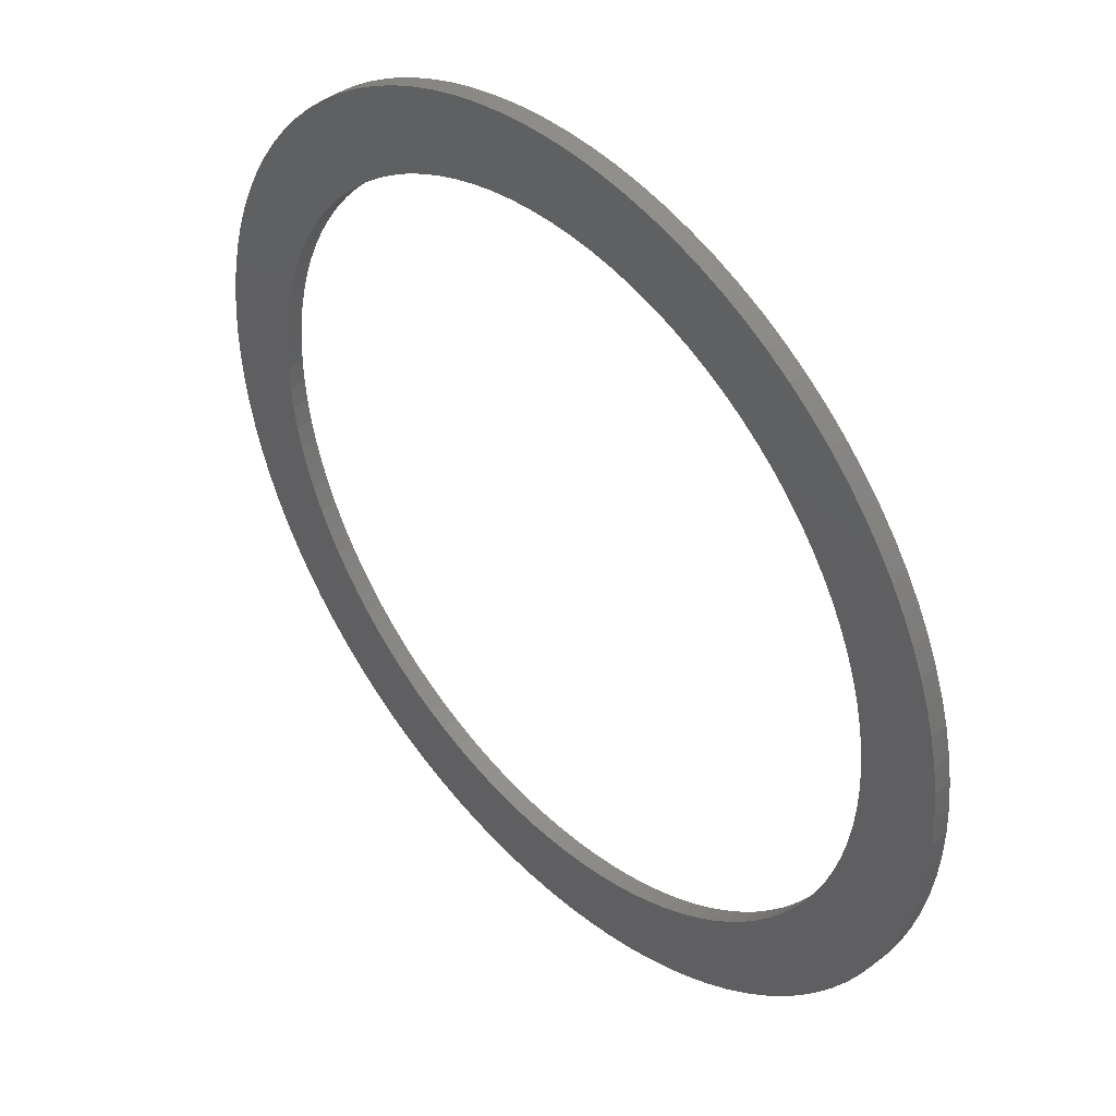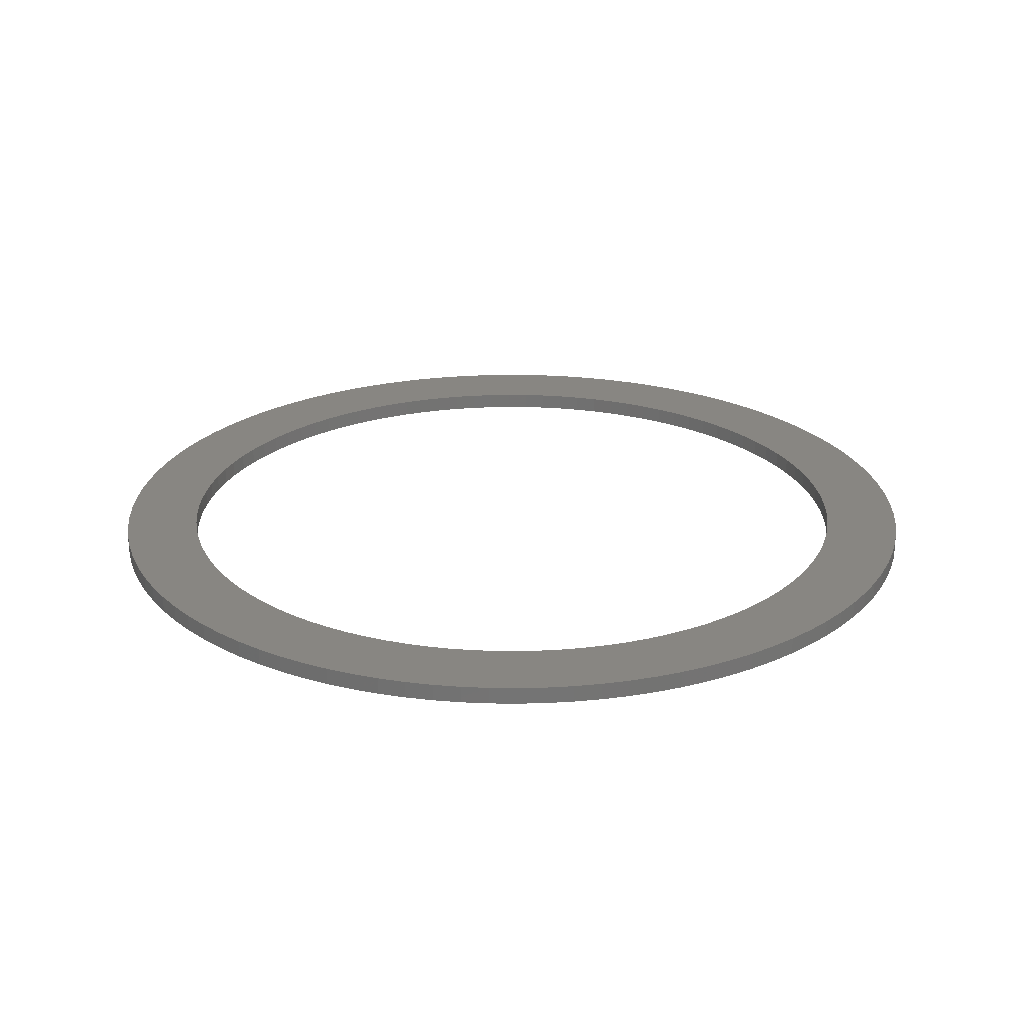
<metadata>
{"format":"stl","ext":"stl","renderer":"f3d","projection":"perspective","resolution":1024,"background":"white","views":[{"elev":42.9,"azim":47.2,"up":"+Y"},{"elev":23.9,"azim":175.7,"up":"+Z"}]}
</metadata>
<code>
# stl→obj: 400 verts, 800 faces
v 257.5 0 10
v 257 16.17 0
v 257 16.17 10
v 257.5 0 0
v -257.5 0 0
v -257 16.17 10
v -257 16.17 0
v -257.5 0 10
v 16.17 257 0
v 0 257.5 10
v 16.17 257 10
v 0 257.5 0
v 187.7 176.3 10
v 176.3 187.7 0
v 176.3 187.7 10
v 187.7 176.3 0
v -164.1 198.4 0
v -176.3 187.7 10
v -164.1 198.4 10
v -176.3 187.7 0
v -79.57 244.9 0
v -94.79 239.4 10
v -79.57 244.9 10
v -94.79 239.4 0
v 239.4 94.79 10
v 233 109.6 0
v 233 109.6 10
v 239.4 94.79 0
v 109.6 233 0
v 94.79 239.4 10
v 109.6 233 10
v 94.79 239.4 0
v 151.3 208.3 0
v 138 217.4 10
v 151.3 208.3 10
v 138 217.4 0
v -239.4 94.79 0
v -233 109.6 10
v -233 109.6 0
v -239.4 94.79 10
v -32.27 255.5 0
v -48.25 252.9 10
v -32.27 255.5 10
v -48.25 252.9 0
v 212.5 0 0
v 257 -16.17 0
v 212.1 -13.34 0
v 255.5 -32.27 0
v 210.8 -26.63 0
v 252.9 -48.25 0
v 212.1 13.34 0
v 208.7 -39.82 0
v 249.4 -64.03 0
v 255.5 32.27 0
v 205.8 -52.84 0
v 244.9 -79.57 0
v 210.8 26.63 0
v 202.1 -65.66 0
v 239.4 -94.79 0
v 252.9 48.25 0
v 197.6 -78.22 0
v 233 -109.6 0
v 208.7 39.82 0
v 192.3 -90.47 0
v 225.6 -124 0
v 249.4 64.03 0
v 186.2 -102.4 0
v 217.4 -138 0
v 205.8 52.84 0
v 244.9 79.57 0
v 179.4 -113.9 0
v 208.3 -151.3 0
v 171.9 -124.9 0
v 198.4 -164.1 0
v 163.7 -135.4 0
v 187.7 -176.3 0
v 154.9 -145.5 0
v 176.3 -187.7 0
v 145.5 -154.9 0
v 164.1 -198.4 0
v 135.4 -163.7 0
v 151.3 -208.3 0
v 124.9 -171.9 0
v 138 -217.4 0
v 113.9 -179.4 0
v 124 -225.6 0
v 102.4 -186.2 0
v 109.6 -233 0
v 90.47 -192.3 0
v 94.79 -239.4 0
v 78.22 -197.6 0
v 79.57 -244.9 0
v 65.66 -202.1 0
v 64.03 -249.4 0
v 52.84 -205.8 0
v 48.25 -252.9 0
v 39.82 -208.7 0
v 32.27 -255.5 0
v 26.63 -210.8 0
v 16.17 -257 0
v 13.34 -212.1 0
v 0 -257.5 0
v 0 -212.5 0
v -13.34 -212.1 0
v -16.17 -257 0
v -26.63 -210.8 0
v -32.27 -255.5 0
v -39.82 -208.7 0
v -48.25 -252.9 0
v -52.84 -205.8 0
v -64.03 -249.4 0
v -65.66 -202.1 0
v -79.57 -244.9 0
v -78.22 -197.6 0
v -94.79 -239.4 0
v -90.47 -192.3 0
v -109.6 -233 0
v -102.4 -186.2 0
v -124 -225.6 0
v -113.9 -179.4 0
v -138 -217.4 0
v -124.9 -171.9 0
v -151.3 -208.3 0
v -135.4 -163.7 0
v -164.1 -198.4 0
v -145.5 -154.9 0
v -176.3 -187.7 0
v -154.9 -145.5 0
v -187.7 -176.3 0
v -163.7 -135.4 0
v -198.4 -164.1 0
v -171.9 -124.9 0
v -208.3 -151.3 0
v -179.4 -113.9 0
v -217.4 -138 0
v -186.2 -102.4 0
v -225.6 -124 0
v -192.3 -90.47 0
v -233 -109.6 0
v -197.6 -78.22 0
v -239.4 -94.79 0
v -202.1 -65.66 0
v -244.9 -79.57 0
v -205.8 -52.84 0
v 202.1 65.66 0
v 197.6 78.22 0
v 192.3 90.47 0
v 225.6 124 0
v 186.2 102.4 0
v 217.4 138 0
v 179.4 113.9 0
v 208.3 151.3 0
v 171.9 124.9 0
v 198.4 164.1 0
v 163.7 135.4 0
v 154.9 145.5 0
v 145.5 154.9 0
v 164.1 198.4 0
v 135.4 163.7 0
v 124.9 171.9 0
v 113.9 179.4 0
v 124 225.6 0
v 102.4 186.2 0
v 90.47 192.3 0
v 78.22 197.6 0
v 79.57 244.9 0
v 65.66 202.1 0
v 64.03 249.4 0
v 52.84 205.8 0
v 48.25 252.9 0
v 39.82 208.7 0
v 32.27 255.5 0
v 26.63 210.8 0
v 13.34 212.1 0
v 0 212.5 0
v -13.34 212.1 0
v -16.17 257 0
v -26.63 210.8 0
v -39.82 208.7 0
v -52.84 205.8 0
v -64.03 249.4 0
v -65.66 202.1 0
v -78.22 197.6 0
v -90.47 192.3 0
v -109.6 233 0
v -102.4 186.2 0
v -124 225.6 0
v -113.9 179.4 0
v -138 217.4 0
v -124.9 171.9 0
v -151.3 208.3 0
v -135.4 163.7 0
v -145.5 154.9 0
v -154.9 145.5 0
v -187.7 176.3 0
v -163.7 135.4 0
v -198.4 164.1 0
v -171.9 124.9 0
v -208.3 151.3 0
v -179.4 113.9 0
v -217.4 138 0
v -186.2 102.4 0
v -225.6 124 0
v -192.3 90.47 0
v -197.6 78.22 0
v -202.1 65.66 0
v -244.9 79.57 0
v -205.8 52.84 0
v -249.4 64.03 0
v -208.7 39.82 0
v -252.9 48.25 0
v -210.8 26.63 0
v -255.5 32.27 0
v -212.1 13.34 0
v -212.5 0 0
v -249.4 -64.03 0
v -208.7 -39.82 0
v -252.9 -48.25 0
v -210.8 -26.63 0
v -255.5 -32.27 0
v -212.1 -13.34 0
v -257 -16.17 0
v 252.9 48.25 10
v 249.4 64.03 10
v 217.4 138 10
v 208.3 151.3 10
v 225.6 124 10
v 48.25 252.9 10
v 64.03 249.4 10
v 79.57 244.9 10
v 124 225.6 10
v 164.1 198.4 10
v -249.4 64.03 10
v -252.9 48.25 10
v -198.4 164.1 10
v -208.3 151.3 10
v -187.7 176.3 10
v -244.9 79.57 10
v 212.5 0 10
v 212.1 13.34 10
v 255.5 32.27 10
v 257 -16.17 10
v 210.8 26.63 10
v 212.1 -13.34 10
v 208.7 39.82 10
v 255.5 -32.27 10
v 205.8 52.84 10
v 244.9 79.57 10
v 210.8 -26.63 10
v 202.1 65.66 10
v 252.9 -48.25 10
v 197.6 78.22 10
v 208.7 -39.82 10
v 192.3 90.47 10
v 249.4 -64.03 10
v 186.2 102.4 10
v 205.8 -52.84 10
v 244.9 -79.57 10
v 179.4 113.9 10
v 171.9 124.9 10
v 198.4 164.1 10
v 163.7 135.4 10
v 154.9 145.5 10
v 145.5 154.9 10
v 135.4 163.7 10
v 124.9 171.9 10
v 113.9 179.4 10
v 102.4 186.2 10
v 90.47 192.3 10
v 78.22 197.6 10
v 65.66 202.1 10
v 52.84 205.8 10
v 39.82 208.7 10
v 32.27 255.5 10
v 26.63 210.8 10
v 13.34 212.1 10
v 0 212.5 10
v -13.34 212.1 10
v -16.17 257 10
v -26.63 210.8 10
v -39.82 208.7 10
v -52.84 205.8 10
v -64.03 249.4 10
v -65.66 202.1 10
v -78.22 197.6 10
v -90.47 192.3 10
v -109.6 233 10
v -102.4 186.2 10
v -124 225.6 10
v -113.9 179.4 10
v -138 217.4 10
v -124.9 171.9 10
v -151.3 208.3 10
v -135.4 163.7 10
v -145.5 154.9 10
v -154.9 145.5 10
v -163.7 135.4 10
v -171.9 124.9 10
v -179.4 113.9 10
v -217.4 138 10
v -186.2 102.4 10
v -225.6 124 10
v -192.3 90.47 10
v -197.6 78.22 10
v -202.1 65.66 10
v -205.8 52.84 10
v 202.1 -65.66 10
v 239.4 -94.79 10
v 197.6 -78.22 10
v 233 -109.6 10
v 192.3 -90.47 10
v 225.6 -124 10
v 186.2 -102.4 10
v 217.4 -138 10
v 179.4 -113.9 10
v 208.3 -151.3 10
v 171.9 -124.9 10
v 198.4 -164.1 10
v 163.7 -135.4 10
v 187.7 -176.3 10
v 154.9 -145.5 10
v 176.3 -187.7 10
v 145.5 -154.9 10
v 164.1 -198.4 10
v 135.4 -163.7 10
v 151.3 -208.3 10
v 124.9 -171.9 10
v 138 -217.4 10
v 113.9 -179.4 10
v 124 -225.6 10
v 102.4 -186.2 10
v 109.6 -233 10
v 90.47 -192.3 10
v 94.79 -239.4 10
v 78.22 -197.6 10
v 79.57 -244.9 10
v 65.66 -202.1 10
v 64.03 -249.4 10
v 52.84 -205.8 10
v 48.25 -252.9 10
v 39.82 -208.7 10
v 32.27 -255.5 10
v 26.63 -210.8 10
v 16.17 -257 10
v 13.34 -212.1 10
v 0 -212.5 10
v 0 -257.5 10
v -13.34 -212.1 10
v -16.17 -257 10
v -26.63 -210.8 10
v -32.27 -255.5 10
v -39.82 -208.7 10
v -48.25 -252.9 10
v -52.84 -205.8 10
v -64.03 -249.4 10
v -65.66 -202.1 10
v -79.57 -244.9 10
v -78.22 -197.6 10
v -94.79 -239.4 10
v -90.47 -192.3 10
v -109.6 -233 10
v -102.4 -186.2 10
v -124 -225.6 10
v -113.9 -179.4 10
v -138 -217.4 10
v -124.9 -171.9 10
v -151.3 -208.3 10
v -135.4 -163.7 10
v -164.1 -198.4 10
v -145.5 -154.9 10
v -176.3 -187.7 10
v -154.9 -145.5 10
v -187.7 -176.3 10
v -163.7 -135.4 10
v -198.4 -164.1 10
v -171.9 -124.9 10
v -208.3 -151.3 10
v -179.4 -113.9 10
v -217.4 -138 10
v -186.2 -102.4 10
v -225.6 -124 10
v -192.3 -90.47 10
v -233 -109.6 10
v -197.6 -78.22 10
v -239.4 -94.79 10
v -202.1 -65.66 10
v -244.9 -79.57 10
v -205.8 -52.84 10
v -249.4 -64.03 10
v -208.7 -39.82 10
v -252.9 -48.25 10
v -210.8 -26.63 10
v -255.5 -32.27 10
v -212.1 -13.34 10
v -257 -16.17 10
v -212.5 0 10
v -208.7 39.82 10
v -210.8 26.63 10
v -255.5 32.27 10
v -212.1 13.34 10
f 1 2 3
f 2 1 4
f 5 6 7
f 6 5 8
f 9 10 11
f 10 9 12
f 13 14 15
f 14 13 16
f 17 18 19
f 18 17 20
f 21 22 23
f 22 21 24
f 25 26 27
f 26 25 28
f 29 30 31
f 30 29 32
f 33 34 35
f 34 33 36
f 37 38 39
f 38 37 40
f 41 42 43
f 42 41 44
f 45 4 46
f 47 46 48
f 4 45 2
f 49 48 50
f 51 2 45
f 52 50 53
f 2 51 54
f 55 53 56
f 57 54 51
f 58 56 59
f 54 57 60
f 61 59 62
f 63 60 57
f 64 62 65
f 60 63 66
f 67 65 68
f 69 66 63
f 66 69 70
f 46 47 45
f 48 49 47
f 50 52 49
f 71 68 72
f 53 55 52
f 56 58 55
f 73 72 74
f 59 61 58
f 62 64 61
f 75 74 76
f 65 67 64
f 68 71 67
f 77 76 78
f 72 73 71
f 79 78 80
f 74 75 73
f 76 77 75
f 81 80 82
f 78 79 77
f 83 82 84
f 80 81 79
f 82 83 81
f 85 84 86
f 84 85 83
f 87 86 88
f 86 87 85
f 89 88 90
f 88 89 87
f 91 90 92
f 90 91 89
f 92 93 91
f 94 93 92
f 94 95 93
f 96 95 94
f 96 97 95
f 98 97 96
f 98 99 97
f 100 99 98
f 100 101 99
f 102 101 100
f 102 103 101
f 102 104 103
f 105 104 102
f 105 106 104
f 107 106 105
f 107 108 106
f 109 108 107
f 109 110 108
f 111 110 109
f 111 112 110
f 113 112 111
f 112 113 114
f 115 114 113
f 114 115 116
f 117 116 115
f 116 117 118
f 119 118 117
f 118 119 120
f 121 120 119
f 120 121 122
f 123 122 121
f 122 123 124
f 125 124 123
f 124 125 126
f 127 126 125
f 126 127 128
f 129 128 127
f 128 129 130
f 131 130 129
f 130 131 132
f 133 132 131
f 132 133 134
f 135 134 133
f 134 135 136
f 137 136 135
f 136 137 138
f 139 138 137
f 138 139 140
f 141 140 139
f 140 141 142
f 143 142 141
f 142 143 144
f 145 70 69
f 70 145 28
f 146 28 145
f 28 146 26
f 147 26 146
f 26 147 148
f 149 148 147
f 148 149 150
f 151 150 149
f 150 151 152
f 153 152 151
f 152 153 154
f 155 154 153
f 154 155 16
f 156 16 155
f 16 156 14
f 157 14 156
f 14 157 158
f 159 158 157
f 158 159 33
f 160 33 159
f 33 160 36
f 161 36 160
f 36 161 162
f 163 162 161
f 162 163 29
f 164 29 163
f 29 164 32
f 165 32 164
f 32 165 166
f 167 166 165
f 167 168 166
f 169 168 167
f 169 170 168
f 171 170 169
f 171 172 170
f 173 172 171
f 173 9 172
f 174 9 173
f 175 9 174
f 175 12 9
f 176 12 175
f 176 177 12
f 178 177 176
f 178 41 177
f 179 41 178
f 179 44 41
f 180 44 179
f 180 181 44
f 182 181 180
f 21 182 183
f 182 21 181
f 24 183 184
f 183 24 21
f 185 184 186
f 184 185 24
f 187 186 188
f 186 187 185
f 189 188 190
f 191 190 192
f 188 189 187
f 17 192 193
f 190 191 189
f 20 193 194
f 195 194 196
f 192 17 191
f 197 196 198
f 193 20 17
f 199 198 200
f 201 200 202
f 194 195 20
f 203 202 204
f 39 204 205
f 196 197 195
f 37 205 206
f 207 206 208
f 198 199 197
f 209 208 210
f 211 210 212
f 213 212 214
f 7 214 215
f 216 144 143
f 200 201 199
f 144 216 217
f 202 203 201
f 218 217 216
f 204 39 203
f 217 218 219
f 205 37 39
f 220 219 218
f 206 207 37
f 219 220 221
f 208 209 207
f 222 221 220
f 210 211 209
f 221 222 215
f 212 213 211
f 5 215 222
f 214 7 213
f 215 5 7
f 223 66 224
f 66 223 60
f 225 152 226
f 152 225 150
f 27 148 227
f 148 27 26
f 168 228 229
f 228 168 170
f 32 230 30
f 230 32 166
f 36 231 34
f 231 36 162
f 158 35 232
f 35 158 33
f 211 233 209
f 233 211 234
f 199 235 197
f 235 199 236
f 195 18 20
f 18 195 237
f 207 40 37
f 40 207 238
f 239 1 3
f 240 3 241
f 1 239 242
f 243 241 223
f 244 242 239
f 245 223 224
f 242 244 246
f 247 224 248
f 249 246 244
f 250 248 25
f 246 249 251
f 252 25 27
f 253 251 249
f 254 27 227
f 251 253 255
f 256 227 225
f 257 255 253
f 255 257 258
f 3 240 239
f 241 243 240
f 223 245 243
f 259 225 226
f 224 247 245
f 248 250 247
f 260 226 261
f 25 252 250
f 27 254 252
f 262 261 13
f 227 256 254
f 225 259 256
f 263 13 15
f 226 260 259
f 264 15 232
f 261 262 260
f 13 263 262
f 265 232 35
f 15 264 263
f 266 35 34
f 232 265 264
f 35 266 265
f 267 34 231
f 34 267 266
f 268 231 31
f 231 268 267
f 269 31 30
f 31 269 268
f 270 30 230
f 30 270 269
f 230 271 270
f 229 271 230
f 229 272 271
f 228 272 229
f 228 273 272
f 274 273 228
f 274 275 273
f 11 275 274
f 11 276 275
f 10 276 11
f 10 277 276
f 10 278 277
f 279 278 10
f 279 280 278
f 43 280 279
f 43 281 280
f 42 281 43
f 42 282 281
f 283 282 42
f 283 284 282
f 23 284 283
f 284 23 285
f 22 285 23
f 285 22 286
f 287 286 22
f 286 287 288
f 289 288 287
f 288 289 290
f 291 290 289
f 290 291 292
f 293 292 291
f 292 293 294
f 19 294 293
f 294 19 295
f 18 295 19
f 295 18 296
f 237 296 18
f 296 237 297
f 235 297 237
f 297 235 298
f 236 298 235
f 298 236 299
f 300 299 236
f 299 300 301
f 302 301 300
f 301 302 303
f 38 303 302
f 303 38 304
f 40 304 38
f 304 40 305
f 238 305 40
f 305 238 306
f 307 258 257
f 258 307 308
f 309 308 307
f 308 309 310
f 311 310 309
f 310 311 312
f 313 312 311
f 312 313 314
f 315 314 313
f 314 315 316
f 317 316 315
f 316 317 318
f 319 318 317
f 318 319 320
f 321 320 319
f 320 321 322
f 323 322 321
f 322 323 324
f 325 324 323
f 324 325 326
f 327 326 325
f 326 327 328
f 329 328 327
f 328 329 330
f 331 330 329
f 330 331 332
f 333 332 331
f 332 333 334
f 335 334 333
f 334 335 336
f 337 336 335
f 337 338 336
f 339 338 337
f 339 340 338
f 341 340 339
f 341 342 340
f 343 342 341
f 343 344 342
f 345 344 343
f 346 344 345
f 346 347 344
f 348 347 346
f 348 349 347
f 350 349 348
f 350 351 349
f 352 351 350
f 352 353 351
f 354 353 352
f 354 355 353
f 356 355 354
f 357 356 358
f 356 357 355
f 359 358 360
f 358 359 357
f 361 360 362
f 360 361 359
f 363 362 364
f 362 363 361
f 365 364 366
f 367 366 368
f 364 365 363
f 369 368 370
f 366 367 365
f 371 370 372
f 373 372 374
f 368 369 367
f 375 374 376
f 370 371 369
f 377 376 378
f 379 378 380
f 372 373 371
f 381 380 382
f 383 382 384
f 374 375 373
f 385 384 386
f 387 386 388
f 376 377 375
f 389 388 390
f 391 390 392
f 393 392 394
f 395 394 396
f 233 306 238
f 378 379 377
f 306 233 397
f 380 381 379
f 234 397 233
f 382 383 381
f 397 234 398
f 384 385 383
f 399 398 234
f 386 387 385
f 398 399 400
f 388 389 387
f 6 400 399
f 390 391 389
f 400 6 396
f 392 393 391
f 8 396 6
f 394 395 393
f 396 8 395
f 187 291 289
f 291 187 189
f 189 293 291
f 293 189 191
f 12 279 10
f 279 12 177
f 102 344 347
f 344 102 100
f 314 65 312
f 65 314 68
f 127 373 129
f 373 127 371
f 115 357 359
f 357 115 113
f 133 379 135
f 379 133 377
f 222 8 5
f 8 222 395
f 241 60 223
f 60 241 54
f 3 54 241
f 54 3 2
f 248 28 25
f 28 248 70
f 224 70 248
f 70 224 66
f 226 154 261
f 154 226 152
f 261 16 13
f 16 261 154
f 227 150 225
f 150 227 148
f 166 229 230
f 229 166 168
f 170 274 228
f 274 170 172
f 172 11 274
f 11 172 9
f 162 31 231
f 31 162 29
f 14 232 15
f 232 14 158
f 197 237 195
f 237 197 235
f 203 300 201
f 300 203 302
f 39 302 203
f 302 39 38
f 201 236 199
f 236 201 300
f 209 238 207
f 238 209 233
f 213 234 211
f 234 213 399
f 7 399 213
f 399 7 6
f 185 289 287
f 289 185 187
f 24 287 22
f 287 24 185
f 191 19 293
f 19 191 17
f 44 283 42
f 283 44 181
f 181 23 283
f 23 181 21
f 177 43 279
f 43 177 41
f 242 4 1
f 4 242 46
f 100 342 344
f 342 100 98
f 92 334 336
f 334 92 90
f 96 338 340
f 338 96 94
f 82 324 326
f 324 82 80
f 322 76 320
f 76 322 78
f 86 328 330
f 328 86 84
f 90 332 334
f 332 90 88
f 320 74 318
f 74 320 76
f 316 68 314
f 68 316 72
f 312 62 310
f 62 312 65
f 308 56 258
f 56 308 59
f 127 369 371
f 369 127 125
f 119 361 363
f 361 119 117
f 123 365 367
f 365 123 121
f 113 355 357
f 355 113 111
f 109 351 353
f 351 109 107
f 105 347 349
f 347 105 102
f 139 385 141
f 385 139 383
f 135 381 137
f 381 135 379
f 131 377 133
f 377 131 375
f 216 391 218
f 391 216 389
f 141 387 143
f 387 141 385
f 220 395 222
f 395 220 393
f 251 48 246
f 48 251 50
f 98 340 342
f 340 98 96
f 94 336 338
f 336 94 92
f 80 322 324
f 322 80 78
f 84 326 328
f 326 84 82
f 88 330 332
f 330 88 86
f 318 72 316
f 72 318 74
f 310 59 308
f 59 310 62
f 258 53 255
f 53 258 56
f 125 367 369
f 367 125 123
f 117 359 361
f 359 117 115
f 121 363 365
f 363 121 119
f 111 353 355
f 353 111 109
f 107 349 351
f 349 107 105
f 137 383 139
f 383 137 381
f 129 375 131
f 375 129 373
f 143 389 216
f 389 143 387
f 218 393 220
f 393 218 391
f 246 46 242
f 46 246 48
f 255 50 251
f 50 255 53
f 45 240 51
f 240 45 239
f 396 214 400
f 214 396 215
f 176 277 278
f 277 176 175
f 101 346 345
f 346 101 103
f 156 264 157
f 264 156 263
f 296 193 295
f 193 296 194
f 184 285 286
f 285 184 183
f 146 254 147
f 254 146 252
f 165 269 270
f 269 165 164
f 161 266 267
f 266 161 160
f 304 204 303
f 204 304 205
f 180 281 282
f 281 180 179
f 372 130 374
f 130 372 128
f 63 247 69
f 247 63 245
f 151 260 153
f 260 151 259
f 147 256 149
f 256 147 254
f 171 272 273
f 272 171 169
f 163 267 268
f 267 163 161
f 160 265 266
f 265 160 159
f 397 208 306
f 208 397 210
f 299 198 298
f 198 299 200
f 301 200 299
f 200 301 202
f 306 206 305
f 206 306 208
f 188 288 290
f 288 188 186
f 186 286 288
f 286 186 184
f 193 294 295
f 294 193 192
f 183 284 285
f 284 183 182
f 179 280 281
f 280 179 178
f 61 307 58
f 307 61 309
f 99 345 343
f 345 99 101
f 87 333 331
f 333 87 89
f 57 245 63
f 245 57 243
f 51 243 57
f 243 51 240
f 145 252 146
f 252 145 250
f 69 250 145
f 250 69 247
f 153 262 155
f 262 153 260
f 155 263 156
f 263 155 262
f 149 259 151
f 259 149 256
f 174 275 276
f 275 174 173
f 169 271 272
f 271 169 167
f 167 270 271
f 270 167 165
f 173 273 275
f 273 173 171
f 175 276 277
f 276 175 174
f 164 268 269
f 268 164 163
f 159 264 265
f 264 159 157
f 298 196 297
f 196 298 198
f 297 194 296
f 194 297 196
f 305 205 304
f 205 305 206
f 400 212 398
f 212 400 214
f 190 290 292
f 290 190 188
f 182 282 284
f 282 182 180
f 178 278 280
f 278 178 176
f 71 313 67
f 313 71 315
f 55 253 52
f 253 55 257
f 58 257 55
f 257 58 307
f 388 217 390
f 217 388 144
f 394 215 396
f 215 394 221
f 95 341 339
f 341 95 97
f 79 321 77
f 321 79 323
f 89 335 333
f 335 89 91
f 73 315 71
f 315 73 317
f 303 202 301
f 202 303 204
f 398 210 397
f 210 398 212
f 192 292 294
f 292 192 190
f 52 249 49
f 249 52 253
f 49 244 47
f 244 49 249
f 47 239 45
f 239 47 244
f 112 358 356
f 358 112 114
f 376 134 378
f 134 376 132
f 370 128 372
f 128 370 126
f 392 221 394
f 221 392 219
f 390 219 392
f 219 390 217
f 81 327 325
f 327 81 83
f 67 311 64
f 311 67 313
f 77 319 75
f 319 77 321
f 103 348 346
f 348 103 104
f 108 354 352
f 354 108 110
f 382 140 384
f 140 382 138
f 378 136 380
f 136 378 134
f 374 132 376
f 132 374 130
f 384 142 386
f 142 384 140
f 386 144 388
f 144 386 142
f 85 331 329
f 331 85 87
f 79 325 323
f 325 79 81
f 91 337 335
f 337 91 93
f 93 339 337
f 339 93 95
f 97 343 341
f 343 97 99
f 64 309 61
f 309 64 311
f 75 317 73
f 317 75 319
f 124 370 368
f 370 124 126
f 120 366 364
f 366 120 122
f 110 356 354
f 356 110 112
f 104 350 348
f 350 104 106
f 106 352 350
f 352 106 108
f 380 138 382
f 138 380 136
f 83 329 327
f 329 83 85
f 118 364 362
f 364 118 120
f 122 368 366
f 368 122 124
f 114 360 358
f 360 114 116
f 116 362 360
f 362 116 118

</code>
